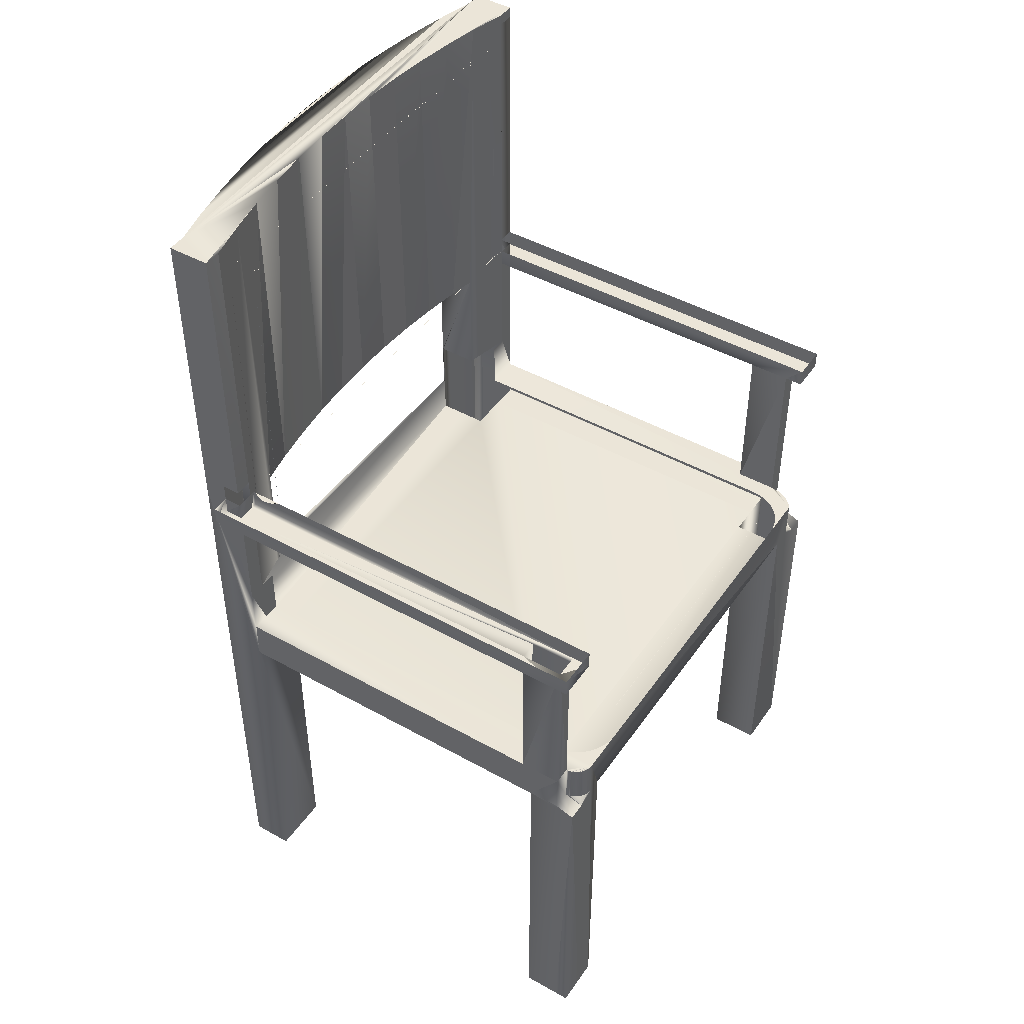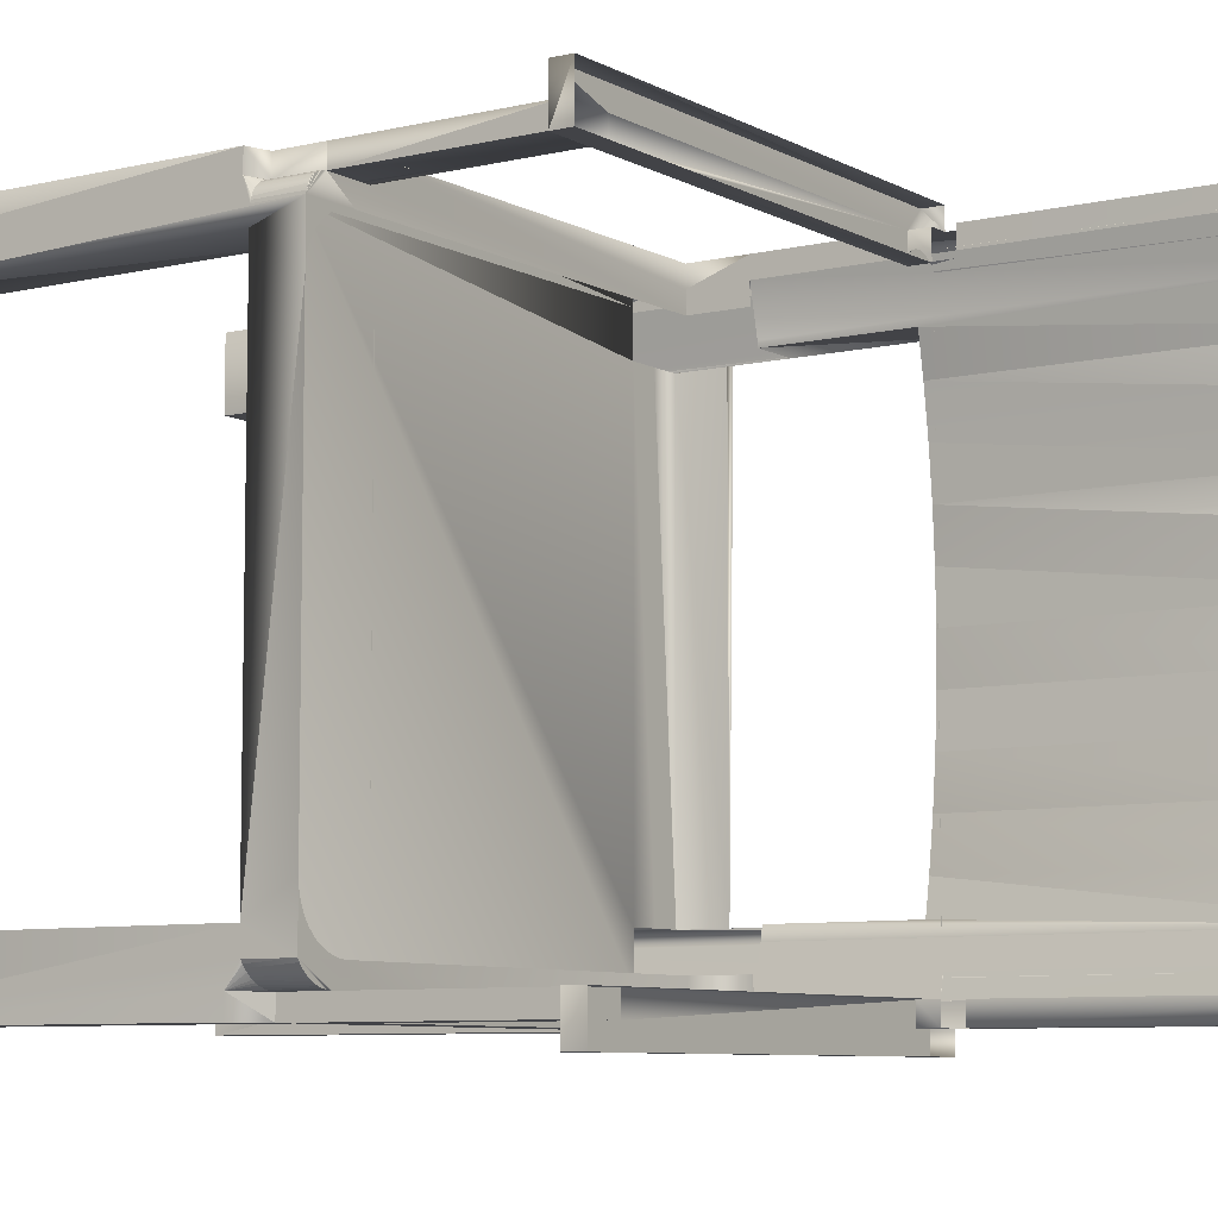
<metadata>
{"format":"obj","ext":"obj","renderer":"f3d","projection":"perspective","resolution":1024,"background":"white","views":[{"elev":45.7,"azim":32.7,"up":"+Y"},{"elev":-7.5,"azim":124.1,"up":"+Z"}]}
</metadata>
<code>
o body_mesh1_mesh1-geometry
v -0.1494 -0.383 0.1642
v -0.1924 -0.383 0.1685
v -0.1932 -0.383 0.1642
v -0.1847 -0.383 0.2016
v -0.1932 -0.07881 0.1642
v -0.1847 -0.383 0.2167
v -0.1932 0.1026 0.1642
v -0.1932 -0 0.1642
v -0.1494 -0.07881 0.1642
v -0.1932 -0.04283 0.1642
v -0.1494 -0.383 0.2167
v -0.1847 0.1165 0.2016
v -0.1579 -0 0.1642
v -0.1713 -0.07881 0.1642
v -0.1494 -0.07881 0.1955
v -0.1932 -0.04283 -0.1587
v -0.1494 -0.07881 0.2167
v -0.1847 0.1165 0.2167
v -0.1579 0.1026 0.1642
v -0.1987 0.383 -0.1351
v -0.1987 0.383 0.1351
v -0.1924 0.383 0.1685
v -0.1932 -0.07881 -0.1587
v -0.1847 0.383 0.2016
v -0.1924 0.383 -0.1685
v -0.1634 0.1026 0.1351
v -0.2036 0.383 -0.1016
v -0.1987 0.1026 0.1351
v -0.1942 0.1026 -0.1587
v -0.1713 -0.07881 -0.1587
v 0.1506 -0.07881 0.2167
v 0.1506 -0.07881 0.1955
v -0.1942 -0.07881 -0.1587
v -0.1494 -0.0781 0.2167
v -0.1847 0.383 0.2167
v -0.1847 0.383 -0.2016
v -0.1683 0.1026 0.1016
v -0.159 0.1026 -0.1587
v -0.1932 0 -0.1587
v -0.159 0 -0.1587
v -0.2036 0.383 0.1016
v -0.1987 0.1026 -0.1351
v -0.1718 0.1026 -0.06781
v -0.1494 -0.07881 -0.1587
v 0.1506 -0.0781 0.2167
v 0.1506 -0.383 0.2167
v -0.1942 -0.04283 -0.1587
v -0.1494 -0.04283 0.2167
v -0.1646 0.1316 0.2167
v -0.1494 0.383 0.2167
v -0.1739 0.383 0.03393
v -0.1718 0.1026 0.06781
v -0.1942 0 -0.1587
v -0.2071 0.383 -0.06781
v -0.2036 0.1026 0.1016
v -0.1683 0.1026 -0.1016
v -0.1739 0.1026 -0.03393
v -0.1942 -0.383 -0.1587
v 0.1771 -0.0781 0.2167
v -0.1494 -0.383 -0.2167
v -0.1494 -0.07881 -0.1927
v 0.1506 -0.383 0.1743
v 0.1932 -0.08314 0.2167
v 0.1771 -0.04283 0.2167
v -0.1494 -0 0.2167
v -0.1646 0.1165 0.2167
v -0.1634 0.383 0.1351
v -0.1718 0.383 0.06781
v -0.1847 0.383 -0.2167
v -0.1739 0.1026 0.03393
v -0.1571 0.383 0.1685
v -0.1683 0.383 0.1016
v -0.2071 0.383 0.06781
v -0.2036 0.1026 -0.1016
v -0.2071 0.1026 0.06781
v -0.2071 0.1026 -0.06781
v -0.1634 0.1026 -0.1351
v -0.1746 0.1026 0
v -0.1494 -0.383 -0.1587
v 0.1771 -0.07881 0.2167
v -0.1494 -0.07881 -0.2167
v 0.1506 -0.07881 -0.1927
v 0.1506 -0.07881 0.1743
v 0.1932 -0.383 0.1743
v 0.1816 -0.383 0.2167
v 0.1506 -0.04283 0.2167
v -0.1494 -0.04283 0.2016
v -0.1646 0.1014 0.2167
v -0.1494 0.1316 0.2167
v -0.1746 0.383 0
v -0.1847 0.1165 -0.2016
v -0.1847 -0.383 -0.2016
v -0.1924 -0.383 -0.1685
v -0.1494 0.383 0.2016
v -0.1494 0.1316 0.2016
v -0.1494 -0 0.2016
v -0.1494 -0.04283 0.1864
v -0.1494 -0 0.1864
v -0.2092 0.383 -0.03393
v -0.2092 0.1026 0.03393
v 0.1771 -0.0781 0.2016
v 0.1506 -0.07881 -0.2167
v -0.1847 -0.0781 -0.2167
v 0.1816 -0.383 0.2016
v 0.1932 -0.383 0.2167
v 0.1771 0.1014 0.2167
v 0.1418 -0.04283 0.2167
v -0.1494 0.1014 0.2167
v -0.1646 0.1014 0.2318
v -0.1739 0.383 -0.03393
v -0.1847 0.1165 -0.2167
v -0.1494 0.1165 0.2016
v -0.1494 0 -0.1864
v -0.1494 -0.04283 -0.2167
v -0.1494 0 -0.2016
v -0.1494 0.383 -0.2016
v -0.1494 0.1014 -0.2016
v -0.1494 0.383 -0.2167
v -0.1571 0.383 -0.1685
v -0.1634 0.383 -0.1351
v -0.2092 0.383 0.03393
v -0.2092 0.1026 -0.03393
v -0.1683 0.383 -0.1016
v -0.1718 0.383 -0.06781
v 0.1771 -0.04283 0.2016
v 0.1506 -0.07881 -0.1688
v 0.1932 -0.07881 0.1743
v 0.1506 -0.383 -0.1688
v 0.1506 -0.383 -0.2167
v -0.1494 -0.0781 -0.2167
v -0.1847 -0.383 -0.2167
v 0.1822 -0.383 0.2015
v 0.1932 -0.383 0.194
v -0.1494 0.1014 0.2016
v -0.1646 0.1165 0.2318
v -0.1646 0.1165 -0.2167
v -0.1494 -0.04283 -0.1864
v -0.1494 0 -0.2167
v -0.1494 0.1014 -0.2167
v -0.1494 0.1165 -0.2016
v -0.1494 0.3735 -0.2167
v -0.2099 0.383 0
v -0.2099 0.1026 0
v 0.1932 -0.08314 0.2016
v 0.1932 -0.07881 -0.1688
v 0.1932 -0.383 -0.2167
v 0.1506 -0.0781 -0.2167
v 0.1932 -0.04283 0.1864
v 0.1842 -0.383 0.201
v 0.1932 -0.383 0.19
v 0.1538 -0.04283 0.1864
v 0.1506 -0.04283 0.2016
v 0.1418 0.1014 0.2016
v 0.1418 -0.04283 0.2016
v 0.1418 0.1014 0.2167
v 0.1771 0.1014 0.2016
v 0.1771 0.1014 0.1965
v 0.1922 0.1014 0.2318
v 0.1922 0.1165 0.2318
v -0.1646 0.1014 -0.2167
v -0.1646 0.1316 -0.2167
v 0.1539 -0.04283 -0.1864
v 0.1814 0.1014 -0.2318
v 0.1814 0.1165 -0.2016
v -0.1494 0.1316 -0.2016
v -0.1494 0.3735 -0.2016
v 0.1791 -0.04283 0.2014
v 0.1932 -0.04283 0.1471
v 0.1932 -0.383 -0.1688
v 0.1932 -0.08818 -0.2167
v 0.1662 -0.0781 -0.2167
v 0.1932 -0.0781 0.1864
v 0.1861 -0.383 0.2002
v 0.1931 -0.383 0.1906
v 0.1922 0.1014 0.1965
v -0.1494 0.1014 0.1965
v -0.1646 0.1165 -0.2318
v -0.1494 0.1316 -0.2167
v 0.131 -0.04283 -0.2016
v 0.131 0.1014 -0.2167
v 0.131 0.1014 -0.2016
v 0.1811 -0.04283 0.201
v 0.1932 -0.04283 -0.1472
v 0.1932 -0.08818 -0.2016
v 0.1506 -0.04283 -0.2167
v 0.1932 -0.383 0.1864
v 0.1929 -0.04283 0.1522
v 0.1878 -0.383 0.1991
v 0.1926 -0.383 0.1926
v 0.159 -0.04283 0.1861
v -0.1494 0.1165 0.1965
v -0.1646 0.1014 -0.2318
v 0.1506 -0.04283 -0.2016
v 0.131 -0.04283 -0.2167
v 0.1662 0.1014 -0.2167
v 0.1662 0.1014 -0.2016
v -0.1528 0.3735 -0.1868
v 0.183 -0.04283 0.2004
v 0.1932 -0.04283 -0.1864
v 0.1932 -0.0781 -0.1864
v 0.1662 -0.04283 -0.2167
v 0.1924 -0.04283 0.1904
v 0.1929 -0.04283 0.1884
v 0.1919 -0.04283 0.1573
v 0.1894 -0.383 0.1978
v 0.1918 -0.383 0.1945
v 0.164 -0.04283 0.1851
v 0.1922 0.1165 0.1965
v 0.1662 -0.04283 -0.2016
v 0.1591 -0.04283 -0.1861
v 0.1814 0.1014 -0.2016
v -0.1528 0.1165 -0.1868
v 0.1849 -0.04283 0.1996
v 0.1929 -0.04283 -0.1523
v 0.1662 -0.0781 -0.2016
v 0.1506 -0.04283 -0.2083
v 0.1917 -0.04283 0.1923
v 0.1902 -0.04283 0.1621
v 0.1908 -0.383 0.1962
v 0.1689 -0.04283 0.1834
v 0.1814 0.1165 -0.2318
v 0.1641 -0.04283 -0.1851
v 0.1866 -0.04283 0.1985
v 0.1919 -0.04283 -0.1573
v 0.1907 -0.04283 0.1941
v 0.1879 -0.04283 0.1668
v 0.1735 -0.04283 0.1812
v -0.1468 0.1165 0.1965
v -0.1227 0.1165 0.1965
v 0.1689 -0.04283 -0.2014
v 0.169 -0.04283 -0.1835
v 0.1881 -0.04283 0.1972
v 0.1902 -0.04283 -0.1622
v 0.1895 -0.04283 0.1957
v 0.1851 -0.04283 0.171
v 0.1778 -0.04283 0.1783
v 0.1716 -0.04283 -0.2011
v 0.1736 -0.04283 -0.1812
v 0.19 -0.04283 -0.1908
v 0.1917 -0.04283 -0.1887
v 0.1879 -0.04283 -0.1668
v 0.1817 -0.04283 0.1749
v 0.1742 -0.04283 -0.2005
v 0.1778 -0.04283 -0.1783
v 0.1882 -0.04283 -0.1927
v 0.1851 -0.04283 -0.1711
v 0.1768 -0.04283 -0.1997
v 0.1817 -0.04283 -0.1749
v 0.1861 -0.04283 -0.1945
v 0.1793 -0.04283 -0.1987
v 0.184 -0.04283 -0.1961
v 0.1817 -0.04283 -0.1975
v -0.1571 -1e-06 0.1685
v -0.1571 0 -0.1685
v 0.1791 -0.0781 0.2014
v 0.1811 -0.0781 0.201
v 0.1929 -0.0781 0.1884
v 0.183 -0.0781 0.2004
v 0.1924 -0.0781 0.1904
v 0.1849 -0.0781 0.1996
v 0.1917 -0.0781 -0.1887
v 0.1917 -0.0781 0.1923
v 0.1866 -0.0781 0.1985
v 0.1689 -0.0781 -0.2014
v 0.19 -0.0781 -0.1908
v 0.1907 -0.0781 0.1941
v 0.1881 -0.0781 0.1972
v 0.1716 -0.0781 -0.2011
v 0.1882 -0.0781 -0.1927
v 0.1895 -0.0781 0.1957
v 0.1742 -0.0781 -0.2005
v 0.1861 -0.0781 -0.1945
v 0.1768 -0.0781 -0.1997
v 0.184 -0.0781 -0.1961
v 0.1793 -0.0781 -0.1987
v 0.1817 -0.0781 -0.1975
v -0.1934 -0.07881 0.1642
v -0.1934 -0.383 0.1642
v -0.1494 0.1165 0.2167
v -0.1494 0.1316 0.1965
v -0.1494 0.1165 -0.2167
v -0.1514 0.1168 0.1946
v -0.1514 0.1168 0.2147
v -0.1514 0.1168 0.2016
v -0.1514 0.1314 0.2147
v -0.1514 0.1314 0.1946
v -0.1514 0.1314 0.2016
v -0.1468 0.1316 0.1965
v -0.1532 0.1175 0.1927
v -0.1532 0.1175 0.2129
v -0.1532 0.1175 0.2016
v -0.1227 0.1316 0.1965
v -0.1532 0.1306 0.2129
v -0.1532 0.1306 0.1927
v -0.1532 0.1306 0.2016
v -0.1386 0.3735 0.2007
v -0.139 0.3735 -0.199
v -0.1513 0.1165 -0.1899
v -0.1387 0.3735 0
v -0.1512 0.3735 -0.1903
v -0.1524 0.3735 0.1885
v -0.1456 0.1165 0.1976
v -0.121 0.3735 0.1951
v -0.1351 0.3735 -0.1994
v -0.1422 0.1165 0.1995
v -0.1239 0.1165 0.1976
v -0.1273 0.1165 0.1995
v -0.1171 0.3735 0.1885
v -0.138 0.3735 -0.03391
v -0.1485 0.1165 0.1951
v -0.1512 0.1165 -0.1903
v -0.1511 0.1165 0.1913
v -0.1386 0.1165 0.2007
v -0.1309 0.1165 0.2007
v -0.1187 0.3735 0.192
v -0.1508 0.1165 0.192
v -0.1348 0.1165 0.2011
v 0.1929 -0 0.1522
v 0.1929 0 -0.1523
v 0.1932 -0 0.1471
v -0.1987 -0.0421 0.1698
v 0.1543 -0.03656 0.2016
v 0.1544 -0.03212 0.205
v 0.1544 -0.006272 -0.2016
v 0.1614 -0.03212 0.2045
v 0.1543 -0.006272 0.2016
v 0.1546 -0.01071 -0.205
v 0.1545 -0.02696 0.2071
v 0.1617 -0.02696 0.2067
v 0.1615 -0.01071 -0.2045
v 0.1546 -0.01587 -0.2071
v 0.1546 -0.03212 -0.205
v 0.1688 -0.03212 0.2031
v 0.1694 -0.02696 0.2051
v 0.1544 -0.01071 0.205
v 0.1618 -0.01587 -0.2067
v 0.1545 -0.02142 0.2079
v 0.1618 -0.02142 0.2074
v 0.1696 -0.02142 0.2058
v 0.161 -0.006272 0.2011
v 0.1546 -0.02142 -0.2079
v 0.1619 -0.02142 -0.2074
v 0.1546 -0.02696 -0.2071
v 0.1615 -0.03212 -0.2045
v 0.1768 -0.02696 0.2026
v 0.1771 -0.02142 0.2033
v 0.1545 -0.01587 0.2071
v 0.1614 -0.01071 0.2045
v 0.1617 -0.01587 0.2067
v 0.1694 -0.01587 0.2051
v 0.1768 -0.01587 0.2026
v 0.1618 -0.02696 -0.2067
v 0.1688 -0.01071 0.2031
f 1 2 3
f 2 1 4
f 1 5 9
f 3 10 5
f 6 12 4
f 7 13 8
f 9 5 14
f 20 21 22
f 18 24 12
f 25 22 24
f 7 26 19
f 27 21 20
f 20 22 25
f 28 29 7
f 30 14 23
f 32 31 15
f 18 17 34
f 24 18 35
f 38 39 40
f 27 41 21
f 28 42 29
f 7 29 43
f 33 44 30
f 45 17 31
f 17 45 34
f 24 51 36
f 37 7 52
f 39 38 53
f 58 44 33
f 31 59 45
f 46 32 62
f 34 64 48
f 35 49 50
f 24 68 51
f 36 51 69
f 67 50 71
f 55 74 42
f 75 76 74
f 56 29 77
f 44 58 79
f 59 31 80
f 64 45 59
f 60 44 79
f 61 60 81
f 18 88 66
f 69 51 90
f 69 91 36
f 93 79 58
f 71 50 94
f 95 96 94
f 77 29 38
f 99 73 54
f 101 64 59
f 46 84 104
f 63 85 105
f 106 86 64
f 65 87 96
f 88 65 108
f 109 66 88
f 95 50 89
f 50 95 94
f 112 96 95
f 97 96 87
f 113 114 115
f 118 119 116
f 118 120 119
f 99 121 73
f 123 69 124
f 63 101 59
f 64 101 125
f 82 128 126
f 129 82 102
f 81 103 130
f 84 83 127
f 104 84 132
f 133 63 105
f 132 85 104
f 86 106 107
f 125 106 64
f 96 134 65
f 108 109 88
f 136 111 69
f 114 113 137
f 117 115 139
f 116 117 140
f 101 63 144
f 128 82 129
f 128 145 126
f 102 130 147
f 148 84 127
f 132 84 149
f 152 153 125
f 153 152 154
f 107 153 154
f 134 157 108
f 109 108 158
f 109 159 135
f 160 111 136
f 136 69 161
f 162 114 137
f 114 111 138
f 138 139 115
f 139 163 117
f 117 164 140
f 141 116 166
f 141 69 118
f 148 125 167
f 146 128 129
f 145 128 169
f 146 102 170
f 171 102 147
f 151 125 148
f 125 153 156
f 156 175 106
f 108 157 153
f 158 108 155
f 138 111 160
f 161 69 178
f 114 162 179
f 160 163 139
f 181 164 117
f 166 140 165
f 168 145 183
f 147 114 185
f 172 186 84
f 187 148 168
f 105 173 188
f 105 189 174
f 172 150 186
f 148 190 151
f 153 157 156
f 163 160 192
f 181 117 180
f 196 164 181
f 197 140 166
f 148 182 198
f 183 145 199
f 145 146 200
f 148 202 203
f 204 148 187
f 105 206 189
f 189 84 174
f 157 191 175
f 159 175 208
f 193 162 209
f 193 194 179
f 179 180 194
f 210 199 162
f 180 179 181
f 179 196 181
f 140 197 212
f 199 145 200
f 184 171 215
f 185 194 216
f 209 171 201
f 105 205 219
f 206 84 189
f 207 148 220
f 163 177 221
f 209 162 199
f 196 193 209
f 194 193 216
f 196 163 211
f 196 201 195
f 148 225 217
f 226 148 218
f 219 84 206
f 208 191 228
f 208 228 229
f 209 199 230
f 199 222 231
f 148 234 225
f 235 148 226
f 227 148 236
f 230 199 237
f 148 232 234
f 199 241 233
f 199 238 244
f 245 199 239
f 199 244 248
f 251 199 249
f 7 3 2
f 7 21 28
f 13 19 253
f 41 28 21
f 67 19 26
f 19 71 253
f 20 74 27
f 25 42 20
f 36 93 25
f 72 26 37
f 71 96 253
f 119 40 254
f 119 38 40
f 93 36 92
f 58 25 93
f 37 68 72
f 124 57 43
f 33 25 58
f 53 25 47
f 52 51 68
f 77 119 120
f 120 56 77
f 56 120 123
f 57 124 110
f 90 70 78
f 75 121 100
f 101 167 125
f 100 142 143
f 255 182 167
f 203 172 148
f 256 144 258
f 172 203 257
f 144 260 258
f 198 256 258
f 256 198 182
f 144 259 262
f 144 263 260
f 258 213 198
f 184 265 261
f 259 217 262
f 144 262 266
f 144 267 263
f 223 260 263
f 260 223 213
f 199 261 240
f 209 264 215
f 184 269 265
f 265 240 261
f 225 262 217
f 262 225 266
f 144 266 270
f 271 184 268
f 230 268 264
f 234 266 225
f 266 234 270
f 268 230 237
f 273 184 271
f 249 269 272
f 239 269 245
f 275 184 273
f 243 273 271
f 184 276 274
f 251 272 274
f 269 249 245
f 273 243 247
f 274 252 251
f 275 247 250
f 3 1 5
f 6 1 4
f 8 7 3
f 3 277 5
f 11 1 6
f 10 8 3
f 9 1 15
f 10 5 16
f 277 3 278
f 11 17 1
f 11 6 17
f 18 6 12
f 19 7 13
f 14 23 5
f 9 30 14
f 15 1 17
f 32 9 15
f 23 16 5
f 18 17 6
f 44 9 30
f 31 15 17
f 44 32 9
f 23 33 16
f 36 24 25
f 37 7 26
f 23 30 33
f 61 32 44
f 31 46 32
f 47 16 33
f 48 34 18
f 35 49 18
f 35 24 50
f 27 41 54
f 28 42 55
f 56 29 43
f 7 57 43
f 82 32 61
f 61 60 44
f 31 63 46
f 39 47 16
f 34 64 45
f 65 48 18
f 49 66 18
f 67 50 24
f 70 7 52
f 72 67 24
f 29 38 53
f 47 39 53
f 41 73 54
f 7 78 57
f 83 32 82
f 82 81 61
f 83 32 62
f 62 46 84
f 46 63 85
f 80 63 31
f 86 64 48
f 48 65 87
f 88 65 18
f 89 49 50
f 68 72 24
f 91 36 92
f 92 93 79
f 78 7 70
f 98 97 96
f 113 98 115
f 55 74 75
f 75 76 100
f 63 80 59
f 126 83 82
f 81 82 102
f 60 92 79
f 81 103 60
f 62 84 83
f 104 46 85
f 86 152 64
f 107 86 48
f 48 87 107
f 88 279 66
f 90 69 110
f 111 69 91
f 91 92 111
f 117 115 116
f 76 122 100
f 123 69 120
f 110 69 124
f 127 126 83
f 81 102 130
f 131 92 60
f 131 60 103
f 105 132 85
f 125 64 152
f 154 86 152
f 86 154 107
f 97 107 87
f 134 65 108
f 108 88 279
f 135 109 66
f 89 280 95
f 131 111 92
f 134 112 96
f 138 114 115
f 118 141 116
f 118 120 69
f 142 99 121
f 143 100 122
f 126 127 145
f 129 146 102
f 103 111 131
f 103 130 111
f 149 132 105
f 144 133 63
f 133 150 105
f 125 152 151
f 152 154 151
f 155 106 107
f 156 125 106
f 154 107 97
f 108 112 134
f 112 108 279
f 191 134 112
f 139 281 117
f 140 117 281
f 165 140 116
f 145 127 168
f 130 147 114
f 114 111 130
f 148 84 172
f 168 127 148
f 173 84 149
f 173 149 105
f 172 133 144
f 150 174 105
f 150 133 172
f 151 154 97
f 106 155 158
f 155 107 153
f 176 134 157
f 158 109 159
f 191 279 112
f 284 283 282
f 287 286 285
f 160 139 136
f 136 160 177
f 176 191 134
f 160 138 139
f 180 163 117
f 139 136 281
f 166 165 116
f 141 178 166
f 141 69 178
f 182 167 148
f 169 146 128
f 169 145 146
f 171 102 170
f 170 146 184
f 147 171 185
f 188 84 173
f 150 84 174
f 175 106 158
f 153 108 155
f 157 156 175
f 176 157 191
f 158 159 175
f 192 177 160
f 193 162 179
f 179 114 194
f 195 163 180
f 165 166 178
f 170 184 171
f 184 146 200
f 194 114 185
f 201 185 171
f 186 84 150
f 205 84 188
f 205 188 105
f 207 148 190
f 291 290 289
f 295 294 293
f 192 163 177
f 179 196 193
f 196 163 195
f 195 180 201
f 195 180 196
f 196 181 180
f 211 196 164
f 213 198 148
f 183 214 199
f 194 185 180
f 185 209 201
f 201 180 185
f 202 217 148
f 204 148 218
f 219 84 205
f 206 219 105
f 208 191 175
f 209 216 193
f 180 216 194
f 222 210 199
f 196 180 209
f 211 164 163
f 221 163 164
f 140 212 298
f 223 213 148
f 214 224 199
f 215 209 171
f 209 185 216
f 209 196 201
f 227 148 220
f 209 180 216
f 232 223 148
f 224 233 199
f 238 231 199
f 240 199 239
f 235 148 242
f 242 148 236
f 305 229 302
f 243 199 237
f 311 298 312
f 241 246 199
f 247 199 243
f 245 199 249
f 246 248 199
f 317 229 313
f 314 229 317
f 250 199 247
f 252 199 250
f 251 199 252
f 2 22 4
f 2 7 22
f 4 22 12
f 21 22 7
f 24 12 22
f 10 16 321
f 55 41 28
f 67 19 71
f 67 72 26
f 42 20 74
f 74 27 76
f 29 25 42
f 41 55 73
f 33 25 47
f 52 37 68
f 71 96 94
f 254 119 115
f 38 77 119
f 54 76 27
f 53 25 29
f 75 73 55
f 56 43 123
f 70 52 51
f 116 115 119
f 76 54 122
f 73 75 121
f 124 123 43
f 57 78 110
f 51 90 70
f 99 122 54
f 90 110 78
f 122 99 143
f 121 100 142
f 142 143 99
f 255 144 101
f 255 101 167
f 256 144 255
f 144 257 172
f 327 330 324
f 256 255 182
f 144 259 257
f 328 329 323
f 329 334 325
f 331 336 327
f 200 261 184
f 203 257 202
f 259 202 257
f 333 325 334
f 260 258 213
f 200 199 261
f 215 184 264
f 202 259 217
f 337 338 328
f 338 339 329
f 334 345 333
f 339 346 334
f 348 335 340
f 264 184 268
f 332 344 343
f 346 339 351
f 292 303 229
f 230 209 264
f 335 348 347
f 342 341 352
f 267 270 144
f 267 263 232
f 223 232 263
f 269 272 184
f 265 239 269
f 239 265 240
f 352 343 344
f 347 349 337
f 349 347 348
f 267 232 270
f 234 270 232
f 268 271 237
f 272 274 184
f 350 349 353
f 243 237 271
f 348 353 349
f 249 251 272
f 275 184 276
f 273 275 247
f 276 274 252
f 275 276 250
f 252 250 276
f 297 296 299
f 229 302 228
f 307 229 306
f 304 299 309
f 305 229 313
f 314 229 307
f 308 303 315
f 319 318 320
f 322 325 323
f 329 323 325
f 336 327 330
f 338 328 329
f 339 329 334
f 335 340 326
f 342 331 336
f 331 342 341
f 349 337 338
f 350 338 339
f 346 334 345
f 288 310 228
f 298 300 311
f 338 350 349
f 339 351 350
f 341 352 343
f 316 301 312

</code>
